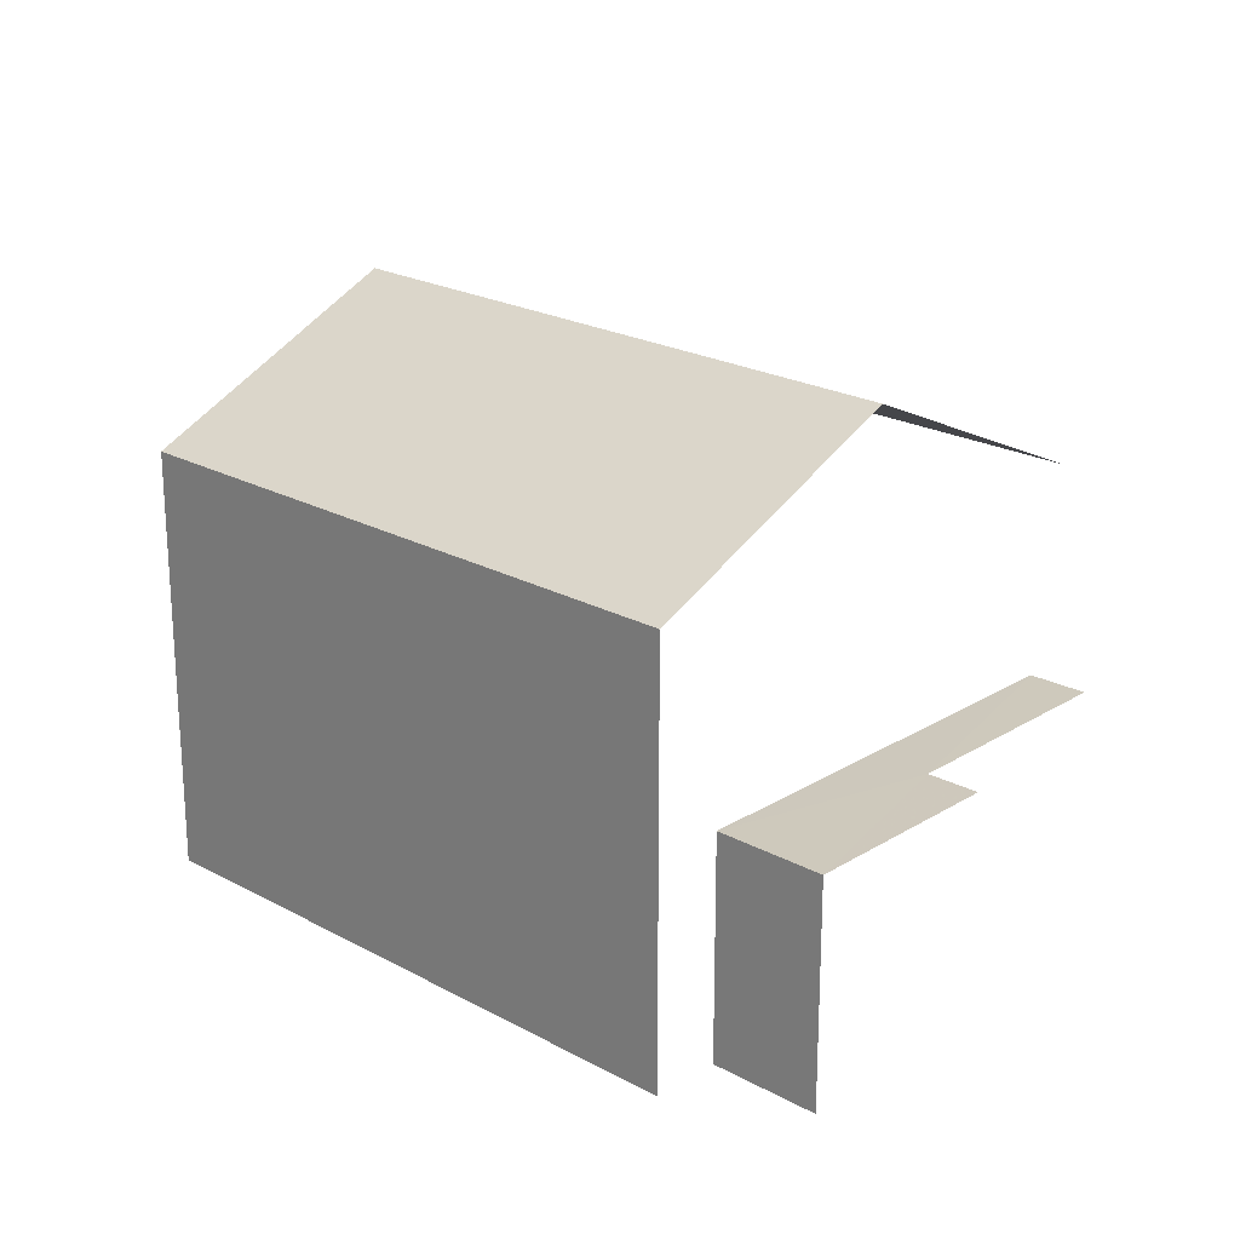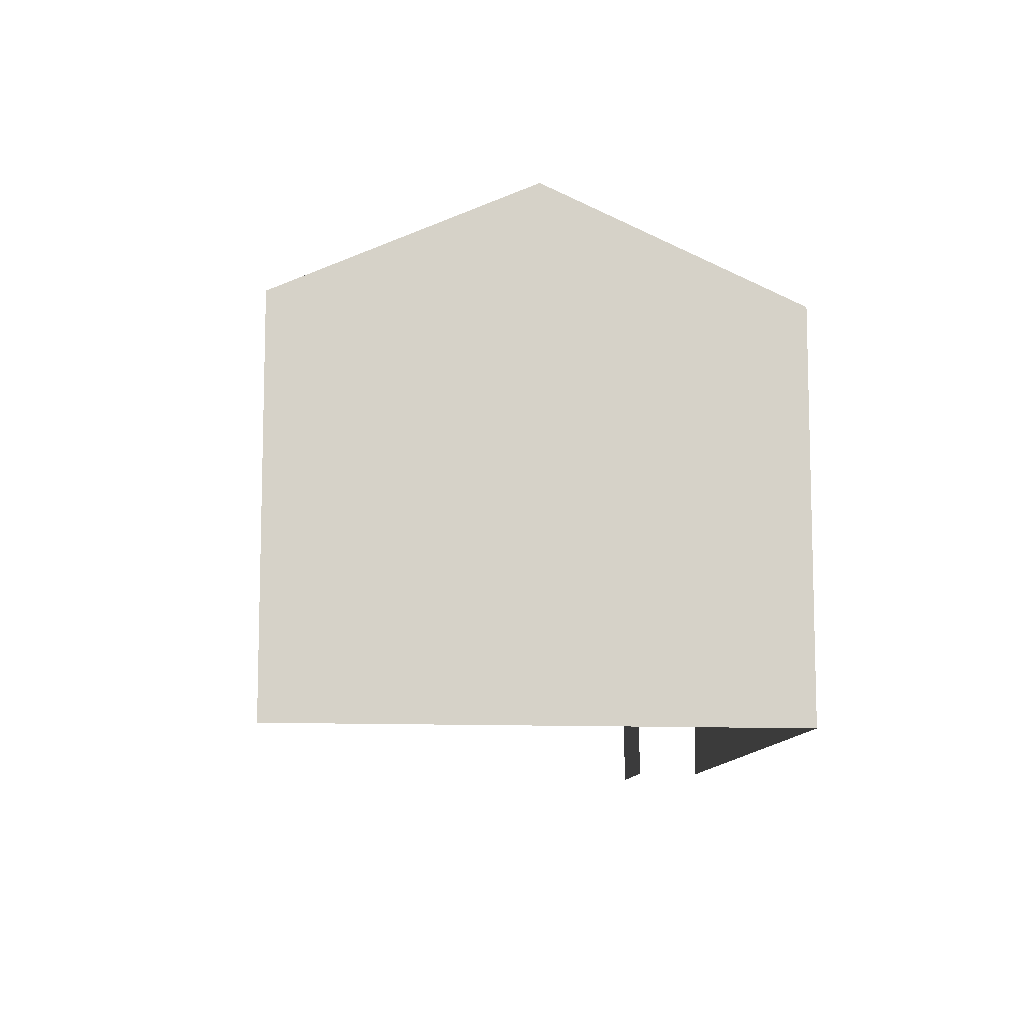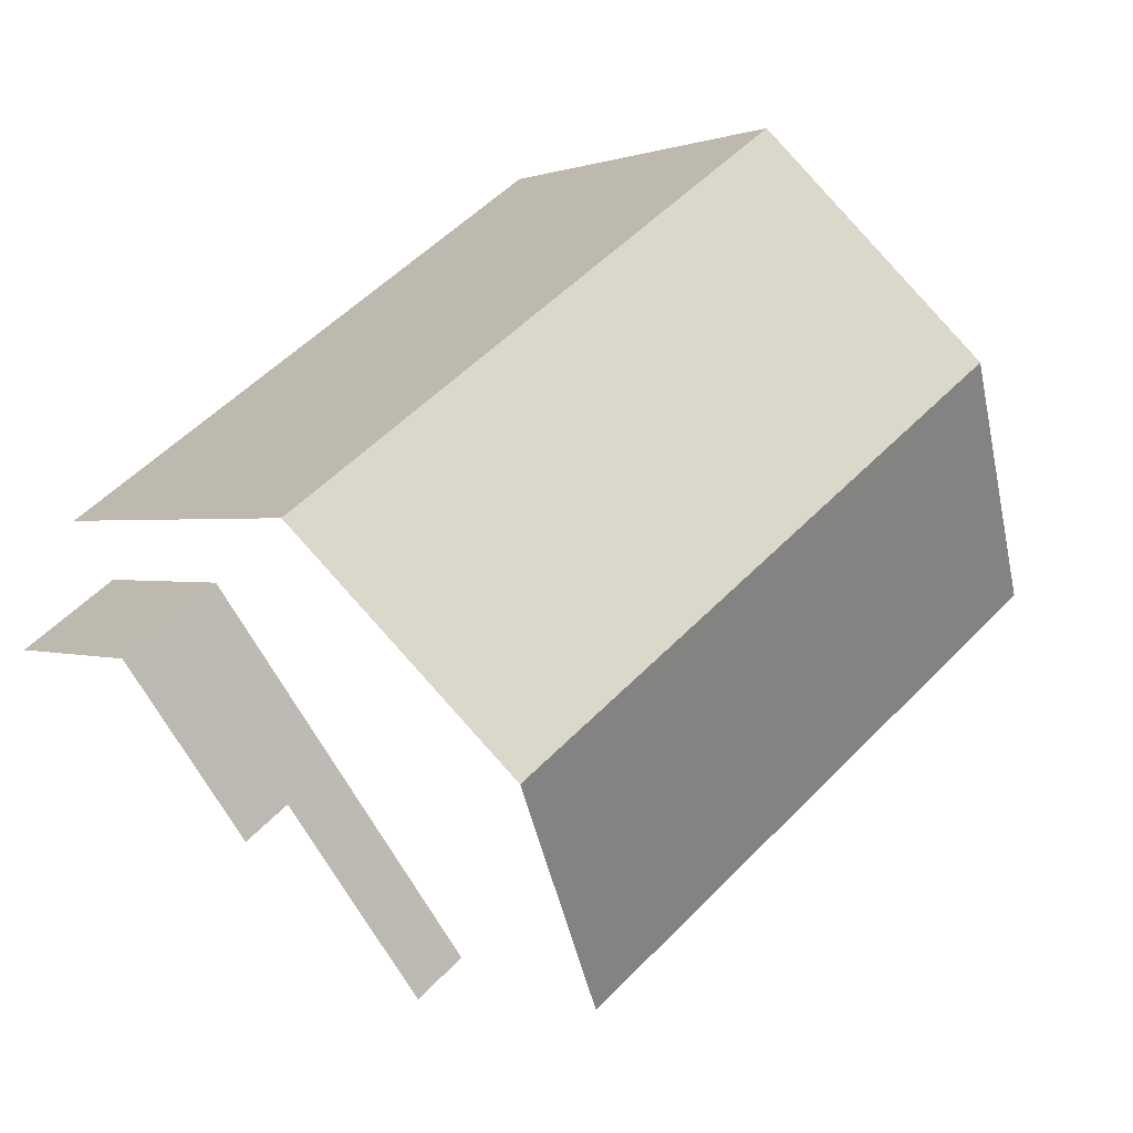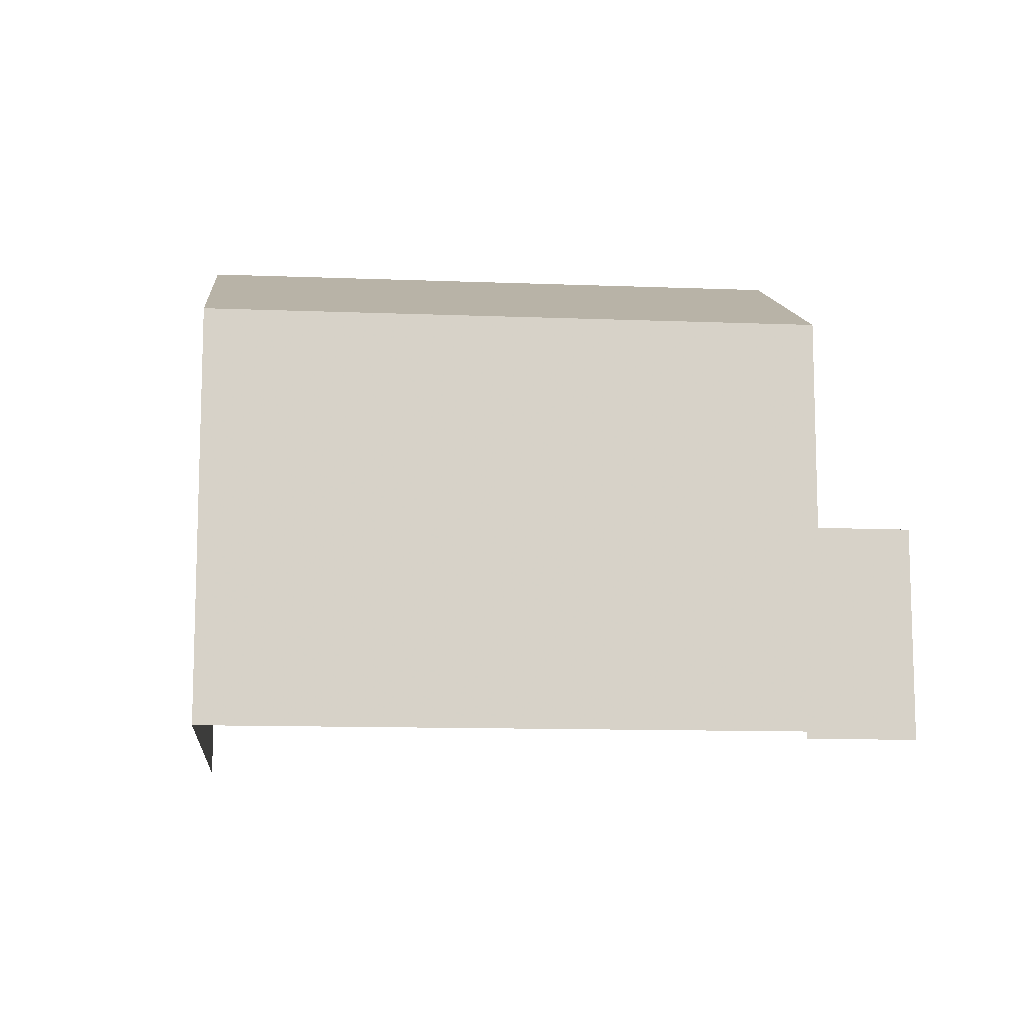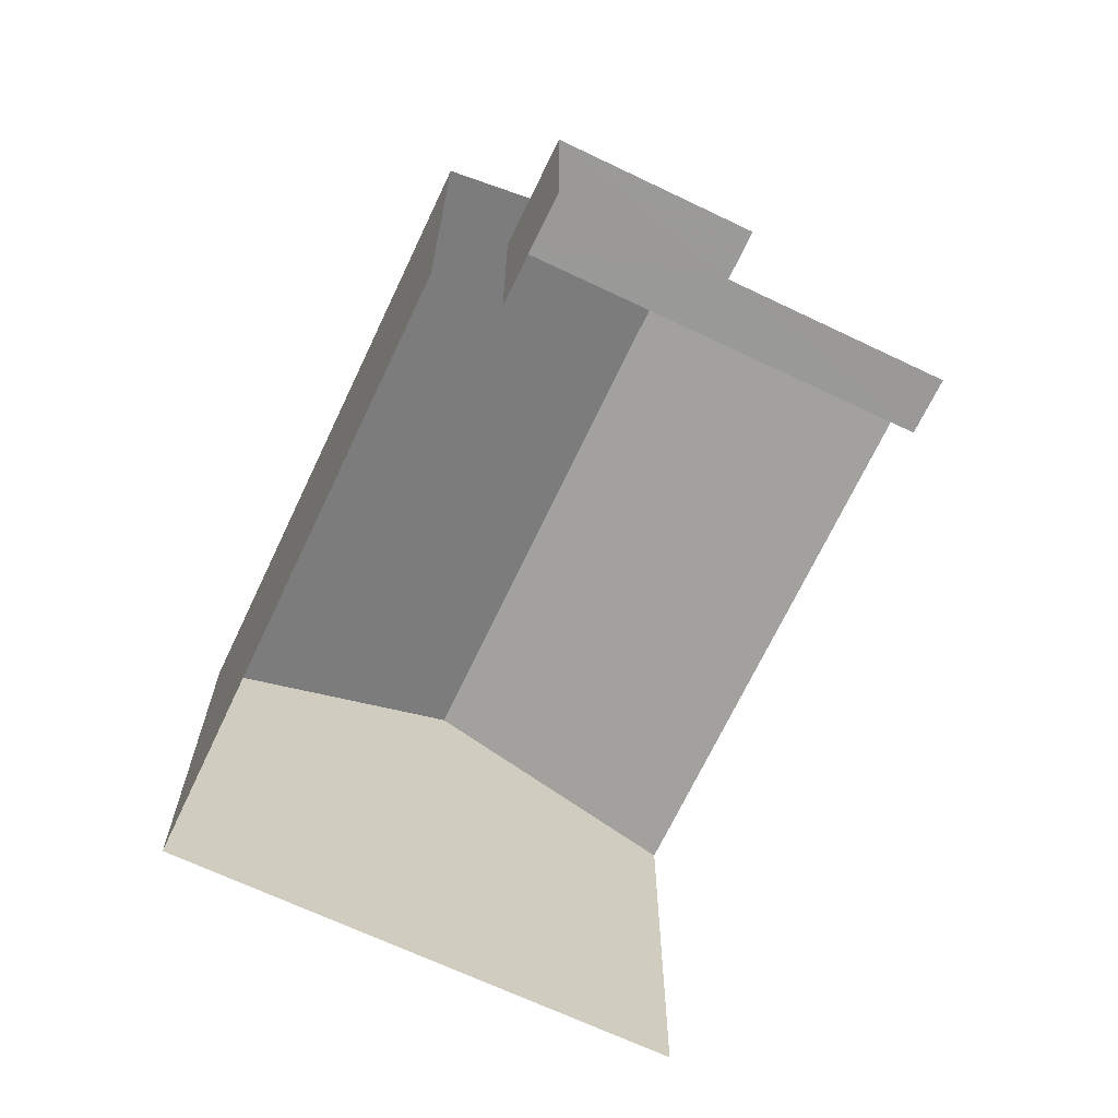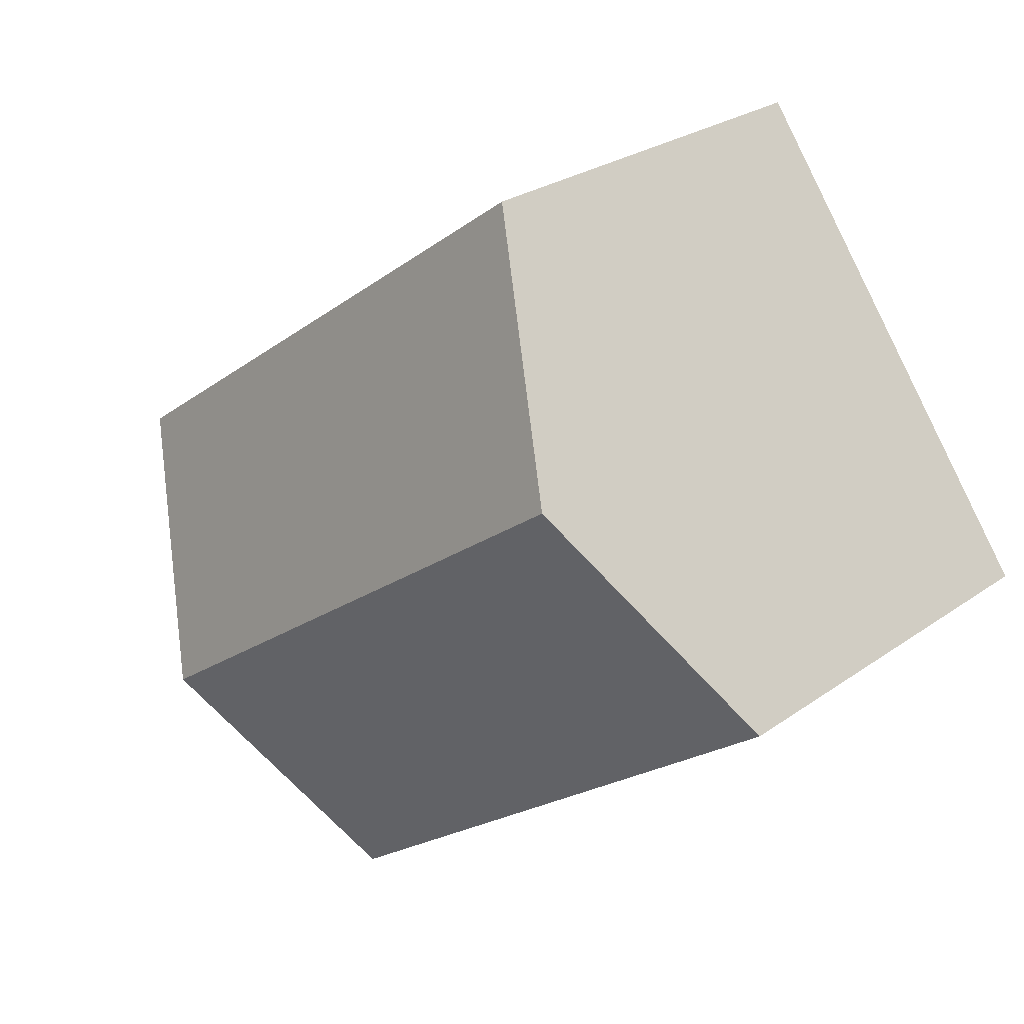
<metadata>
{"format":"obj","ext":"obj","renderer":"f3d","projection":"perspective","resolution":1024,"background":"white","views":[{"elev":22.3,"azim":-101.0,"up":"+Z"},{"elev":-10.7,"azim":119.4,"up":"+Z"},{"elev":0.6,"azim":-34.0,"up":"+Y"},{"elev":-11.6,"azim":-149.8,"up":"+Z"},{"elev":-68.9,"azim":-79.6,"up":"+Z"},{"elev":26.1,"azim":41.9,"up":"+Y"}]}
</metadata>
<code>
v -2.235e+05 -1.27e+05 18.73
v -2.235e+05 -1.27e+05 18.73
v -2.235e+05 -1.27e+05 18.73
v -2.235e+05 -1.27e+05 18.73
v -2.235e+05 -1.27e+05 18.73
v -2.235e+05 -1.27e+05 18.73
v -2.235e+05 -1.27e+05 18.73
v -2.235e+05 -1.27e+05 18.73
v -2.235e+05 -1.269e+05 18.73
v -2.235e+05 -1.27e+05 18.73
v -2.235e+05 -1.27e+05 21.98
v -2.235e+05 -1.27e+05 21.98
v -2.235e+05 -1.27e+05 21.98
v -2.235e+05 -1.27e+05 21.98
v -2.235e+05 -1.27e+05 21.98
v -2.235e+05 -1.27e+05 21.98
v -2.235e+05 -1.269e+05 24.92
v -2.235e+05 -1.27e+05 24.92
v -2.235e+05 -1.27e+05 26.69
v -2.235e+05 -1.269e+05 26.69
v -2.235e+05 -1.27e+05 24.92
v -2.235e+05 -1.27e+05 24.92
f 1 2 3
f 4 1 5
f 6 7 3
f 8 9 5
f 8 10 9
f 7 8 3
f 3 5 1
f 3 8 5
f 11 3 2
f 11 13 3
f 1 4 12
f 16 10 8
f 16 12 19
f 18 10 16
f 12 4 21
f 18 16 19
f 19 12 21
f 22 4 5
f 22 21 4
f 12 11 2
f 1 12 2
f 13 6 3
f 13 14 6
f 14 7 6
f 14 15 7
f 11 12 13
f 14 13 15
f 15 13 16
f 13 12 16
f 17 18 19
f 20 17 19
f 21 22 20
f 19 21 20
f 17 9 10
f 18 17 10
f 22 5 20
f 5 9 20
f 9 17 20
f 8 7 15
f 16 8 15

</code>
